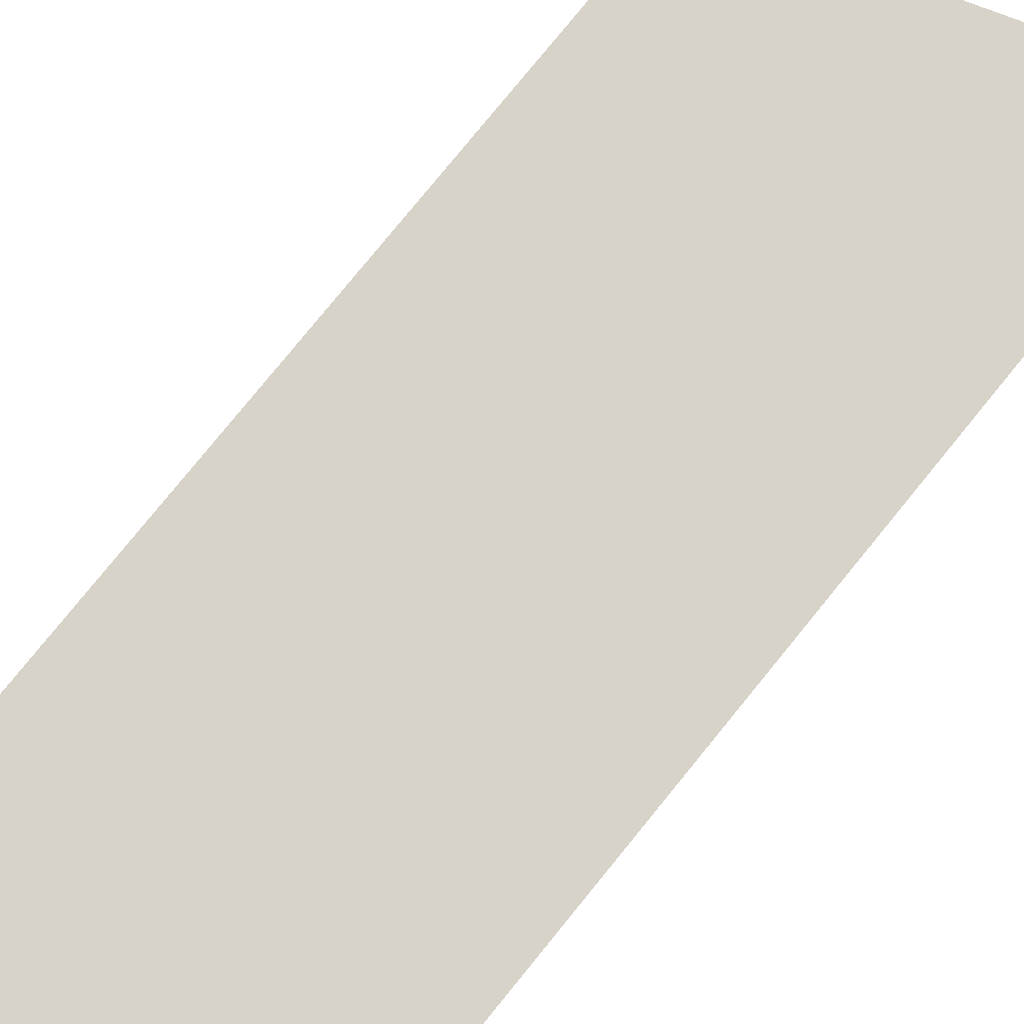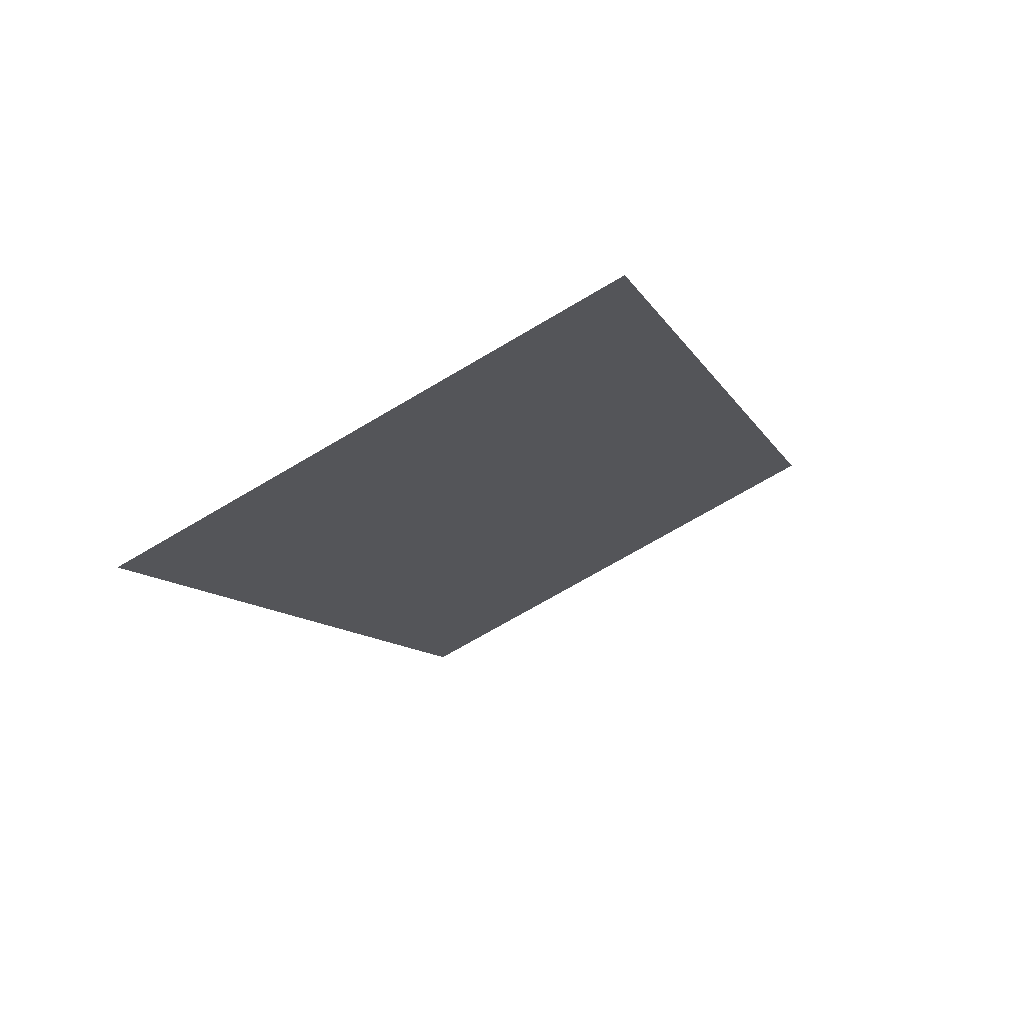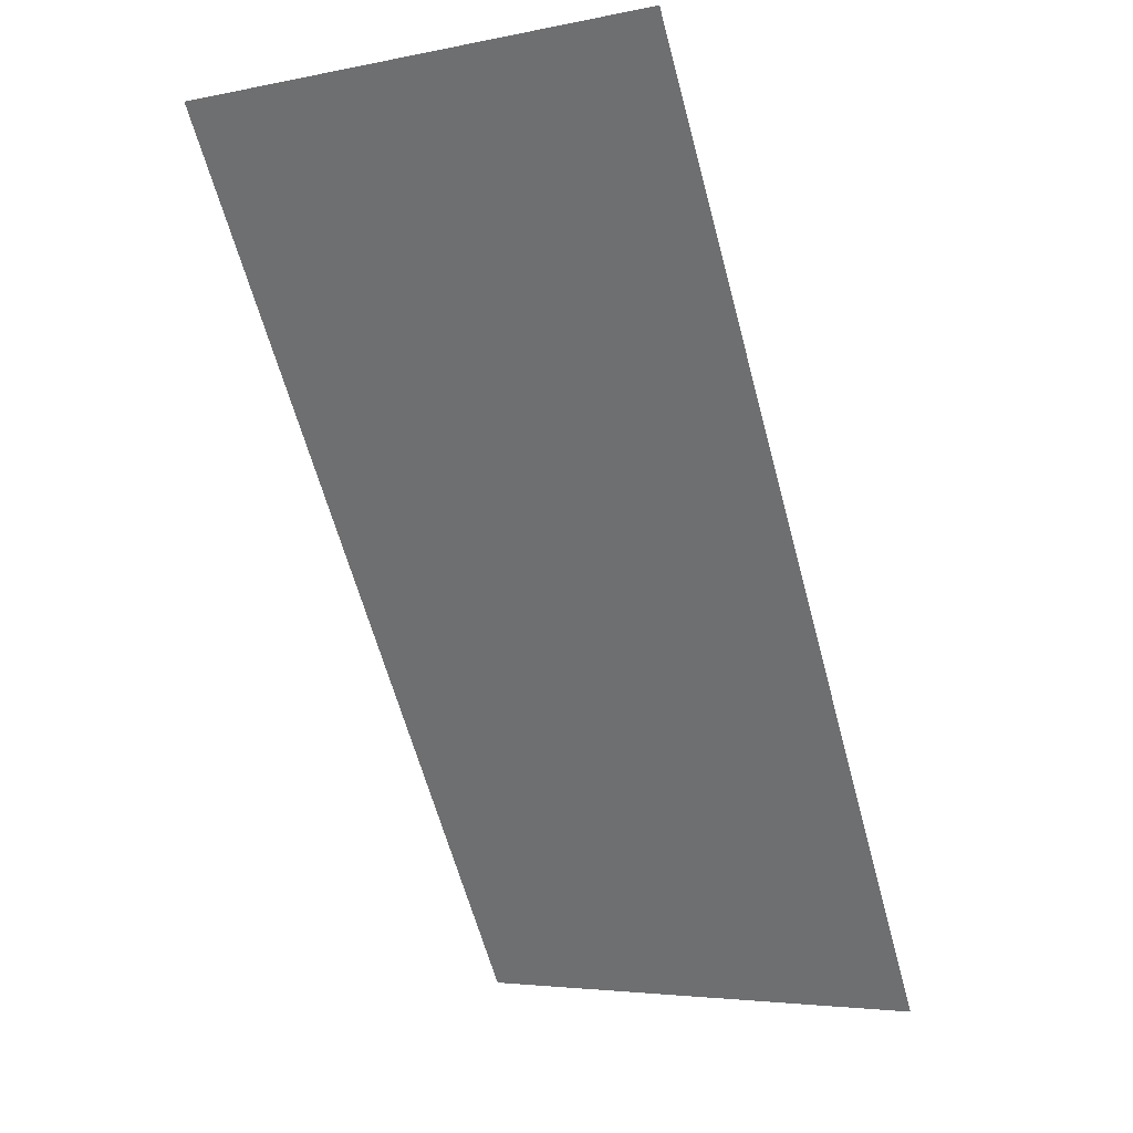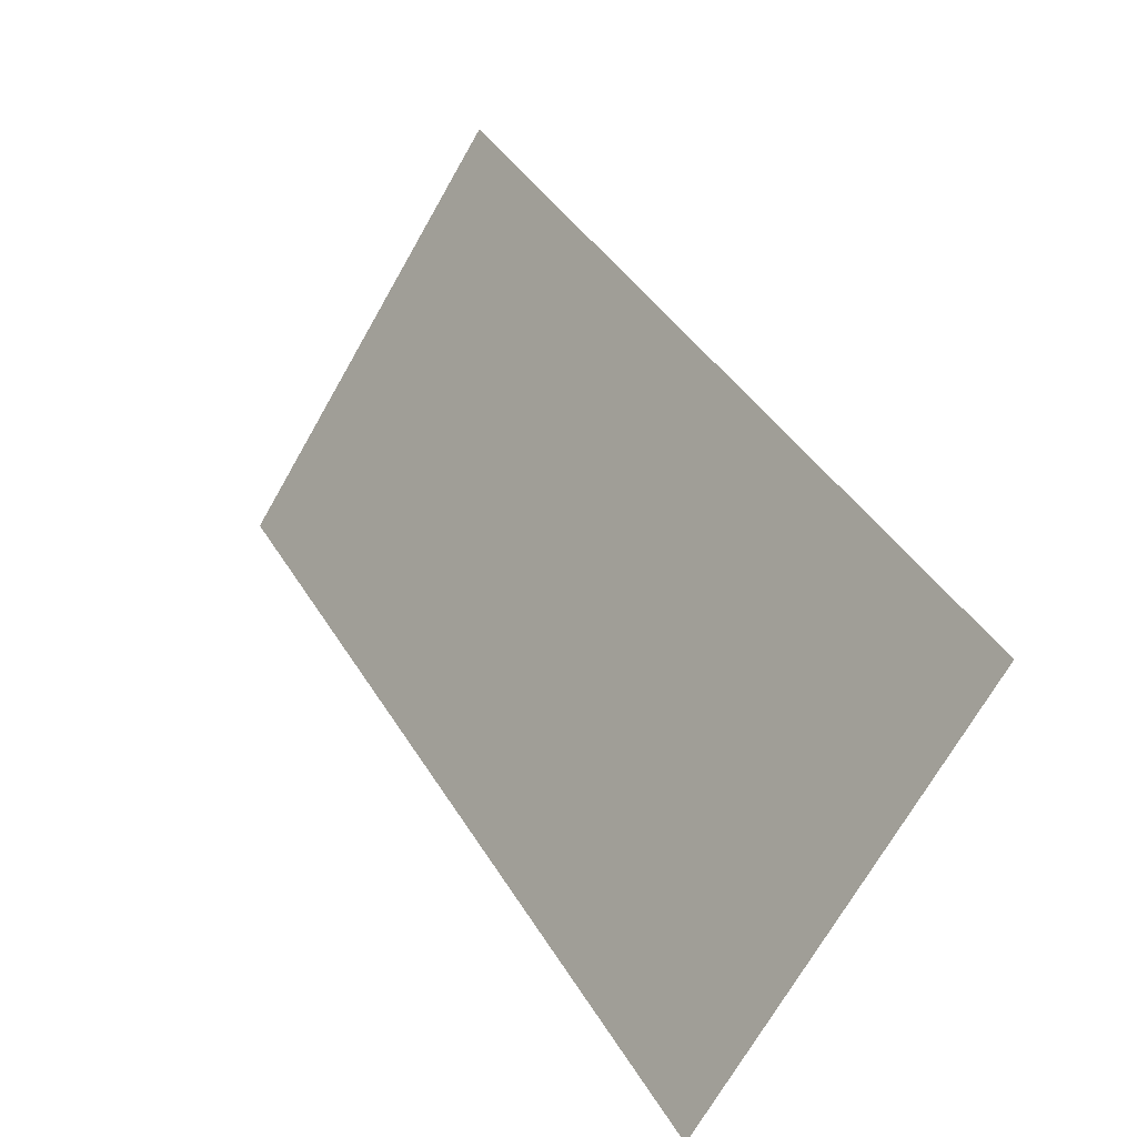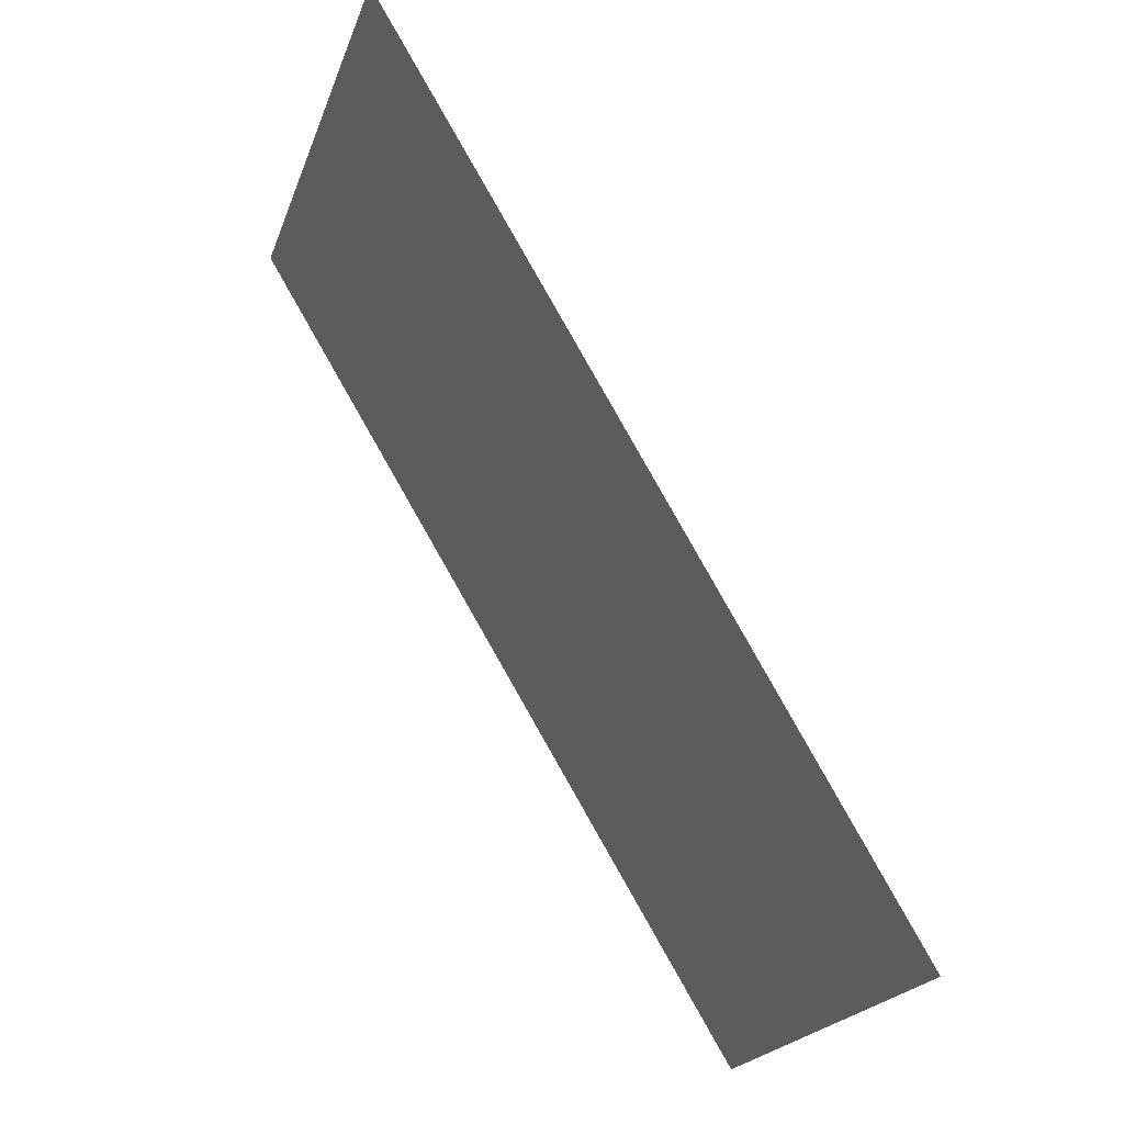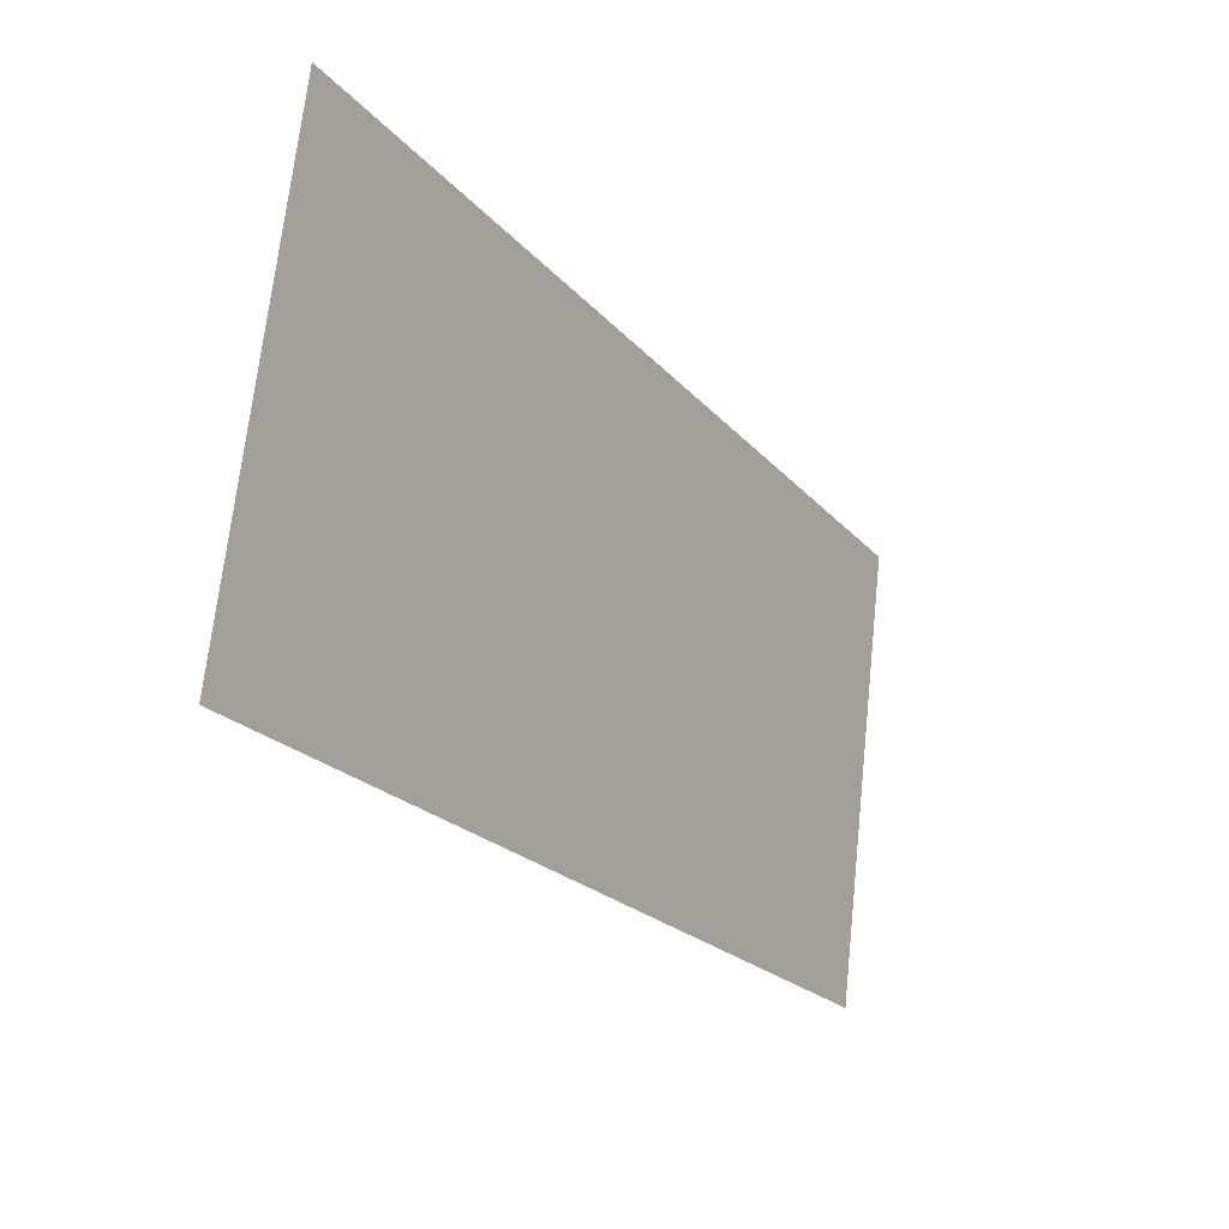
<metadata>
{"format":"obj","ext":"obj","renderer":"f3d","projection":"perspective","resolution":1024,"background":"white","views":[{"elev":32.0,"azim":-134.4,"up":"+Y"},{"elev":-70.5,"azim":30.7,"up":"+Z"},{"elev":-4.3,"azim":-146.9,"up":"+Z"},{"elev":-71.0,"azim":-119.7,"up":"+Z"},{"elev":-21.8,"azim":-106.7,"up":"+Z"},{"elev":69.2,"azim":-83.9,"up":"+Z"}]}
</metadata>
<code>
g barge_stairs_collider_01
v 1.026 1.05 1.75
v 1.026 -1.05 -1.75
v -0.9745 -1.05 -1.75
v -1.077 1.05 1.75
g barge_stairs_collider_01_0
f 3 2 1
f 4 3 1

</code>
